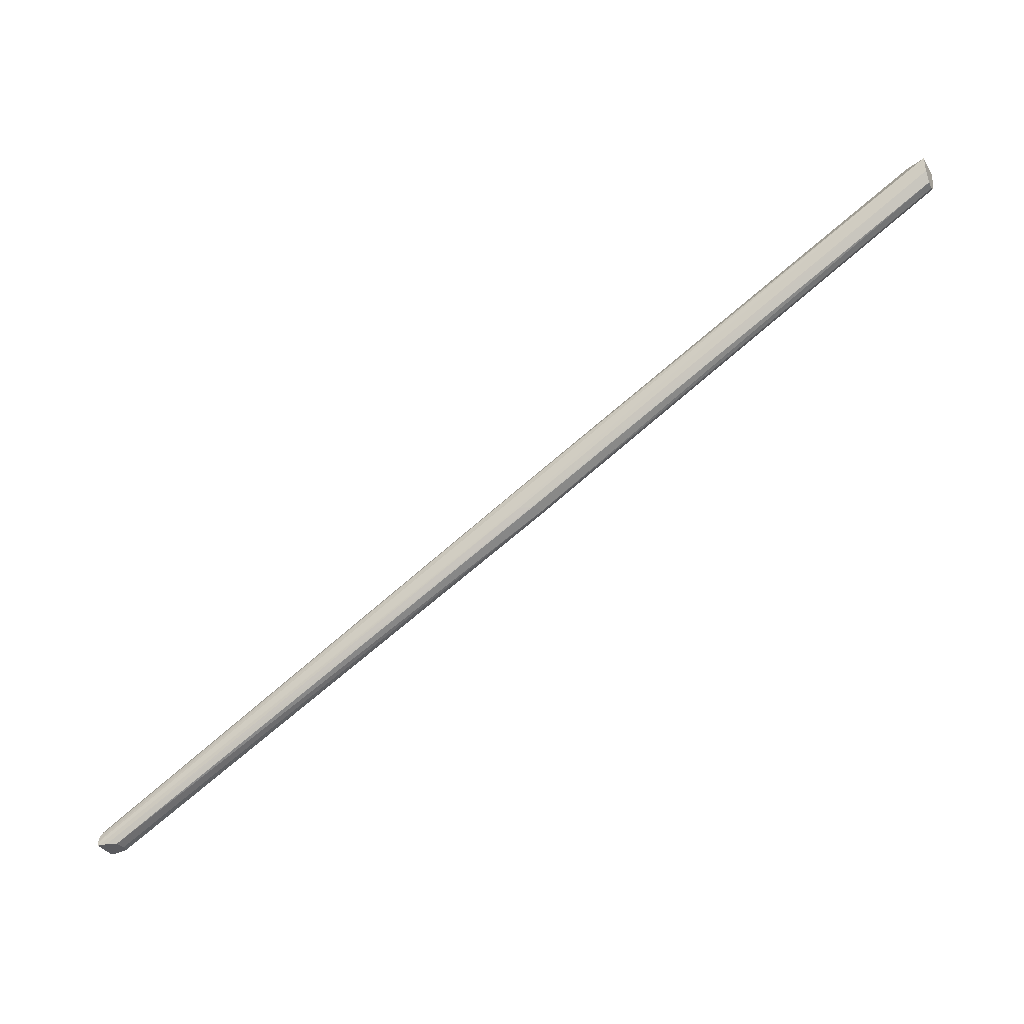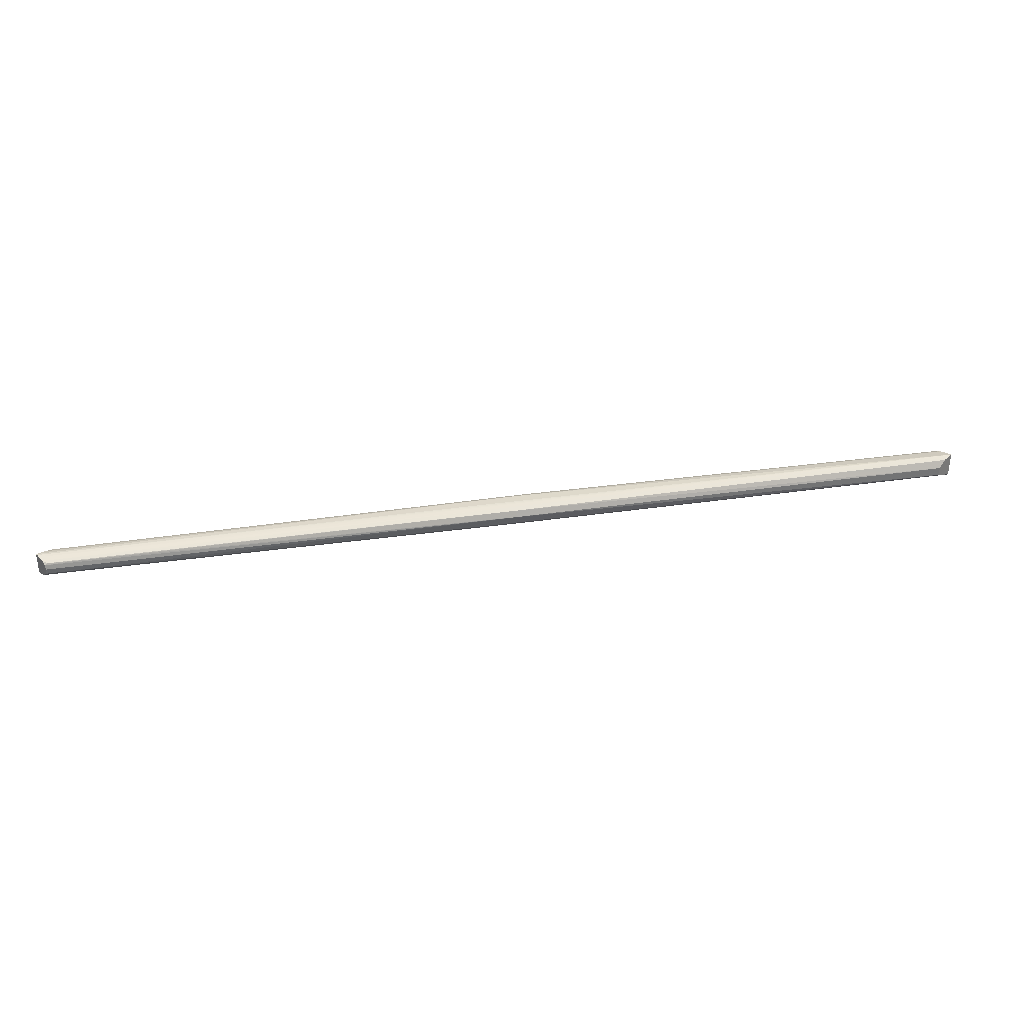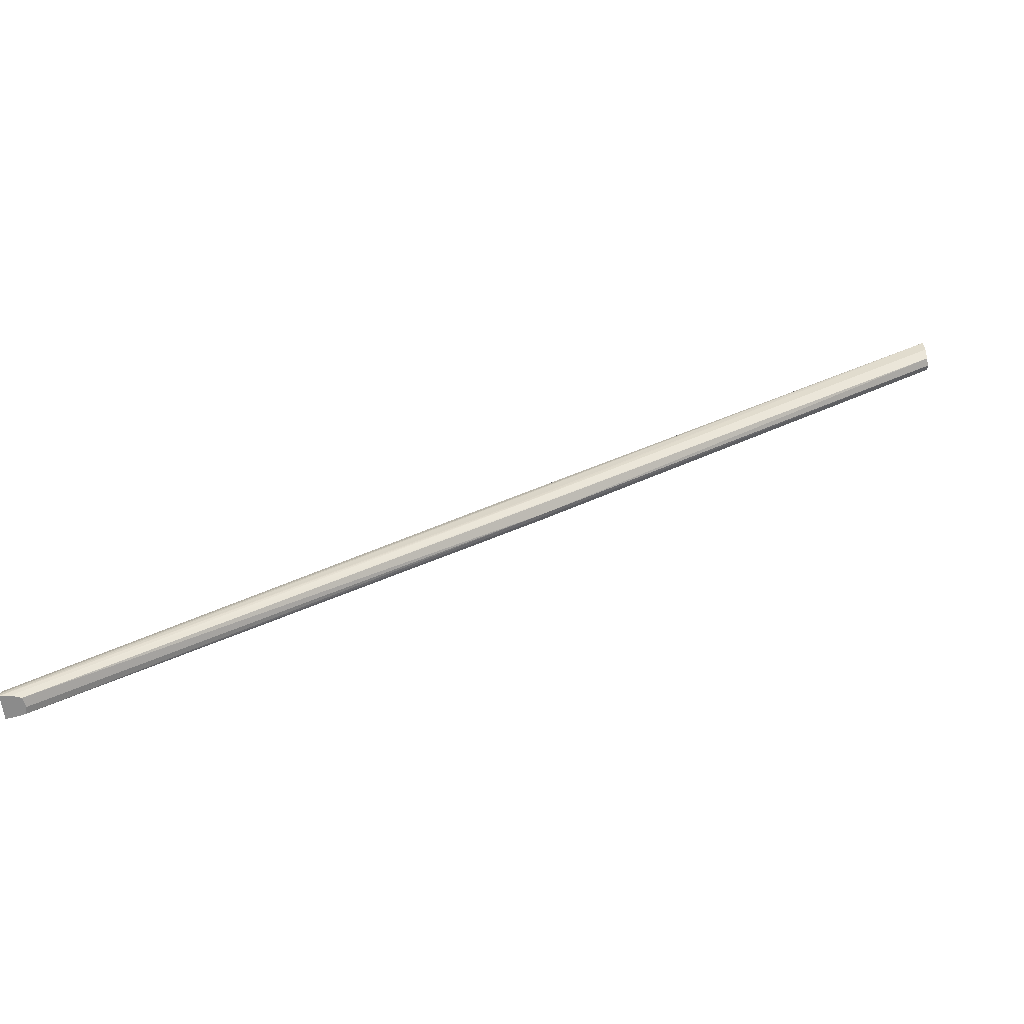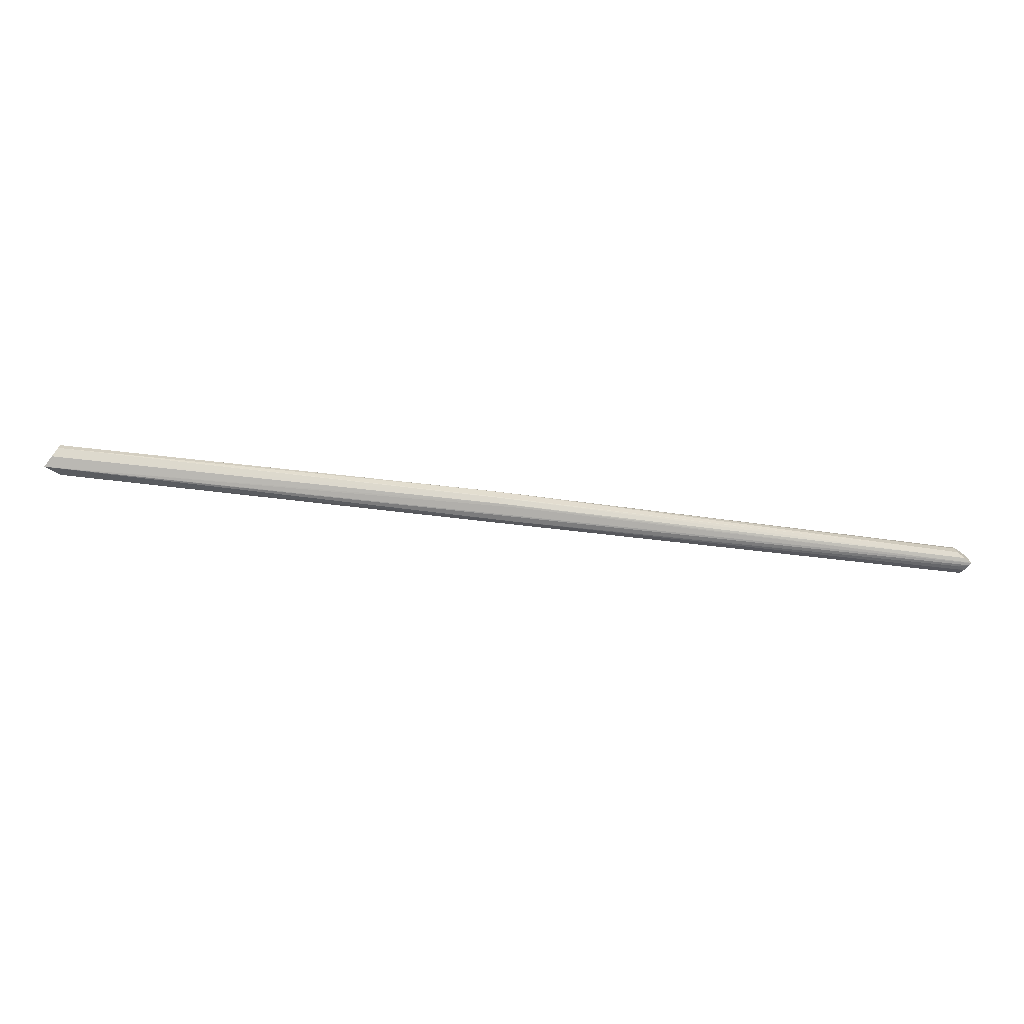
<metadata>
{"format":"obj","ext":"obj","renderer":"f3d","projection":"perspective","resolution":1024,"background":"white","views":[{"elev":-32.9,"azim":26.3,"up":"+Z"},{"elev":34.4,"azim":-41.8,"up":"+Y"},{"elev":-63.9,"azim":7.4,"up":"+Z"},{"elev":-72.5,"azim":142.8,"up":"+Y"}]}
</metadata>
<code>
v -0.7611 0.2293 0.05301
v -0.7611 0.2294 0.05846
v -0.7611 0.2702 0.05301
v -0.759 0.2294 0.05301
v 0.7622 0.2255 0.9655
v -0.007958 0.2299 0.5189
v -0.7445 0.2305 0.07347
v -0.7611 0.2332 0.07195
v -0.7445 0.2685 0.05301
v -0.7611 0.2704 0.05712
v -0.04091 0.2717 0.4825
v 0.02455 0.2709 0.4997
v -0.7505 0.2305 0.05301
v 0.02395 0.2296 0.4997
v 0.02291 0.2295 0.4997
v 0.0003917 0.229 0.4905
v 0.7622 0.2292 0.9413
v 0.7622 0.2724 0.9655
v 0.7294 0.2387 0.9655
v -0.007958 0.23 0.5191
v -0.7611 0.2334 0.07249
v -0.729 0.2653 0.05301
v -0.7611 0.2664 0.07436
v -0.7445 0.2694 0.07347
v -0.02525 0.2708 0.4996
v -0.02451 0.2709 0.4996
v 0.7622 0.2684 0.9407
v 0.7622 0.2681 0.9395
v 0.04214 0.2667 0.4997
v -0.7445 0.2312 0.05301
v 0.04229 0.2361 0.4997
v 0.7622 0.2395 0.9242
v 0.7608 0.2722 0.9655
v -0.04091 0.2691 0.4996
v -0.007958 0.2537 0.5338
v -0.007958 0.2381 0.5288
v 0.7294 0.2546 0.9655
v -0.7611 0.2423 0.08329
v -0.7253 0.2537 0.05301
v 0.04244 0.2665 0.4997
v 0.05124 0.2598 0.4997
v 0.05467 0.2537 0.4997
v -0.7611 0.2661 0.07517
v -0.6955 0.2685 0.1062
v 0.7622 0.2639 0.9296
v -0.7284 0.2374 0.05301
v 0.04453 0.2372 0.4997
v 0.7622 0.2531 0.9222
v 0.7508 0.2698 0.9655
v -0.007958 0.2655 0.5285
v -0.007958 0.2538 0.5338
v -0.7611 0.2521 0.08428
v 0.7431 0.2679 0.9655
v 0.7622 0.263 0.9287
v -0.7611 0.2607 0.08222
v -0.7563 0.2638 0.08356
v -0.7047 0.2627 0.1151
f 1 2 8
f 1 8 21
f 1 21 38
f 1 38 52
f 1 52 55
f 1 55 43
f 1 43 23
f 1 23 10
f 1 10 3
f 1 3 9
f 1 9 22
f 1 22 39
f 1 39 46
f 1 46 30
f 1 30 13
f 1 13 4
f 1 4 5
f 1 5 2
f 2 6 7
f 2 7 8
f 2 5 6
f 3 10 11
f 3 11 12
f 3 12 9
f 4 13 14
f 4 14 15
f 4 15 16
f 4 16 5
f 5 16 15
f 5 15 17
f 5 17 32
f 5 32 48
f 5 48 54
f 5 54 45
f 5 45 28
f 5 28 27
f 5 27 18
f 5 18 33
f 5 33 49
f 5 49 53
f 5 53 37
f 5 37 19
f 5 19 20
f 5 20 6
f 6 20 21
f 6 21 8
f 6 8 7
f 9 12 22
f 10 23 24
f 10 24 25
f 10 25 26
f 10 26 18
f 10 18 11
f 11 18 12
f 12 18 27
f 12 27 28
f 12 28 29
f 12 29 22
f 13 30 14
f 14 31 17
f 14 17 15
f 14 30 31
f 17 31 32
f 18 26 25
f 18 25 34
f 18 34 33
f 19 35 36
f 19 36 20
f 19 37 51
f 19 51 35
f 20 38 21
f 20 36 38
f 22 29 40
f 22 40 41
f 22 41 42
f 22 42 39
f 23 43 34
f 23 34 44
f 23 44 24
f 24 44 34
f 24 34 25
f 28 45 29
f 29 45 40
f 30 46 31
f 31 47 32
f 31 46 47
f 32 47 42
f 32 42 48
f 33 34 50
f 33 50 49
f 34 43 50
f 35 51 52
f 35 52 38
f 35 38 36
f 37 53 50
f 37 50 51
f 39 42 46
f 40 45 54
f 40 54 41
f 41 54 48
f 41 48 42
f 42 47 46
f 43 55 56
f 43 56 50
f 49 50 53
f 50 56 57
f 50 57 51
f 51 57 55
f 51 55 52
f 55 57 56

</code>
